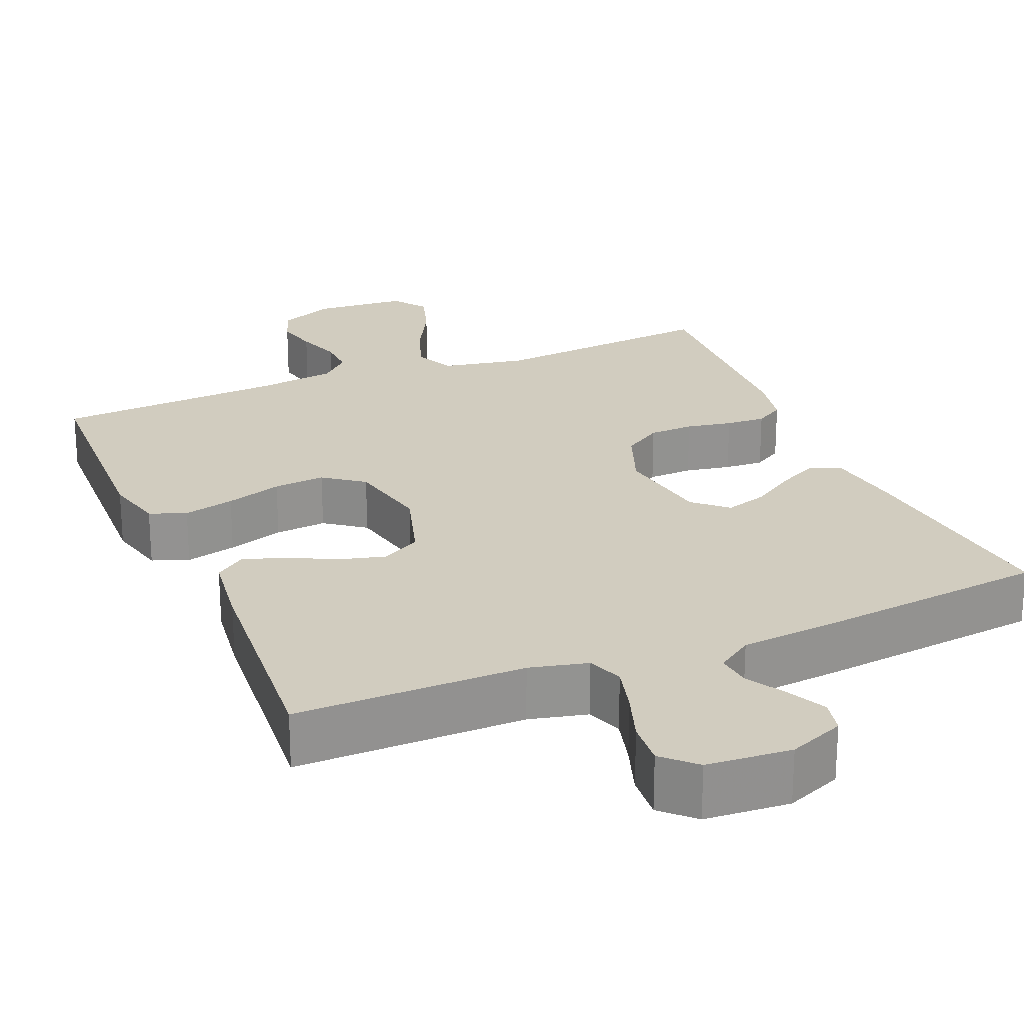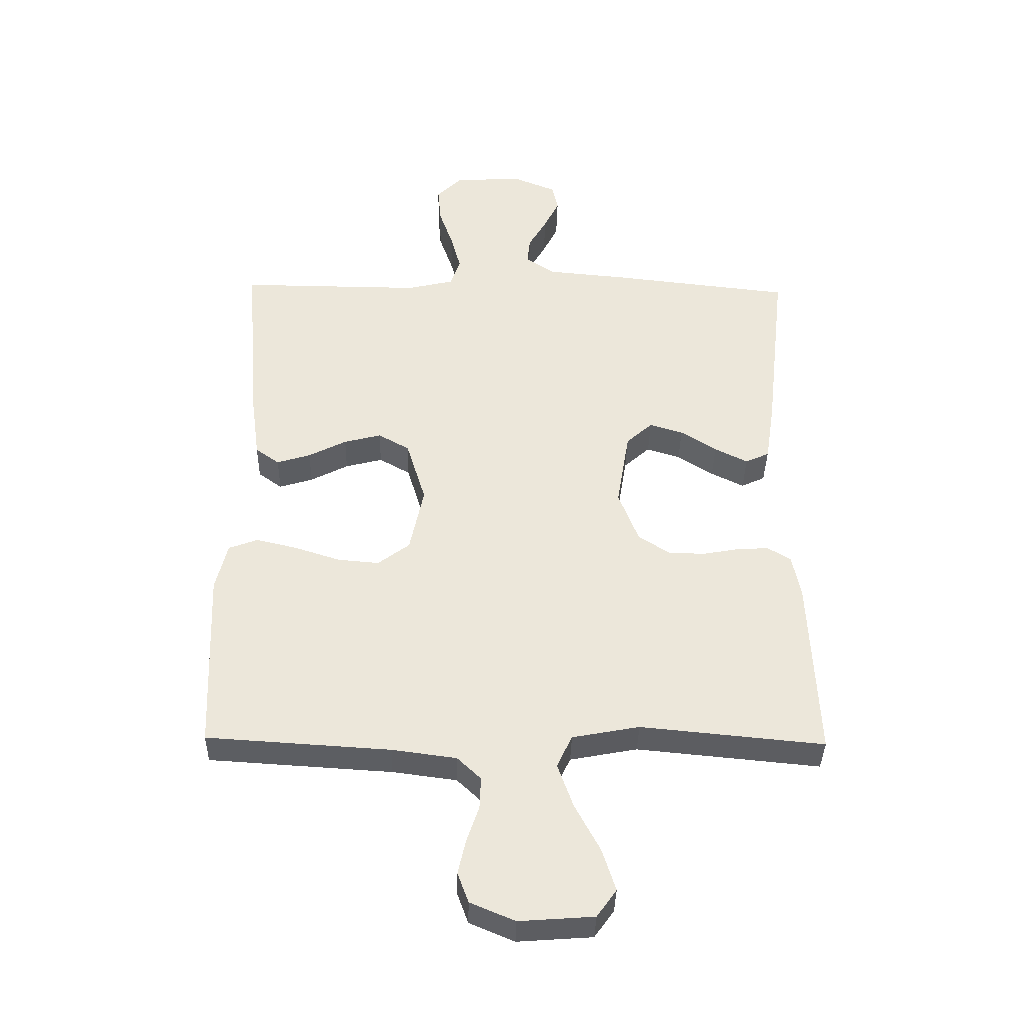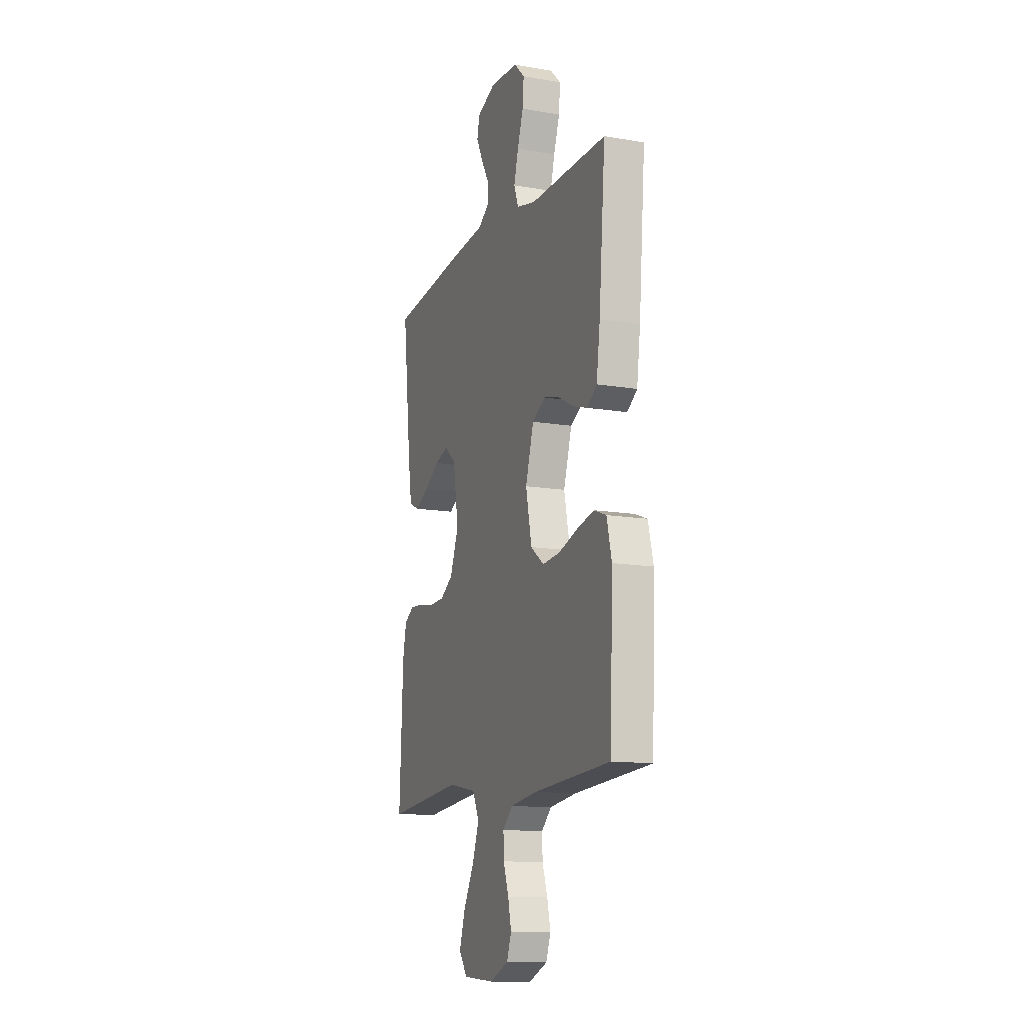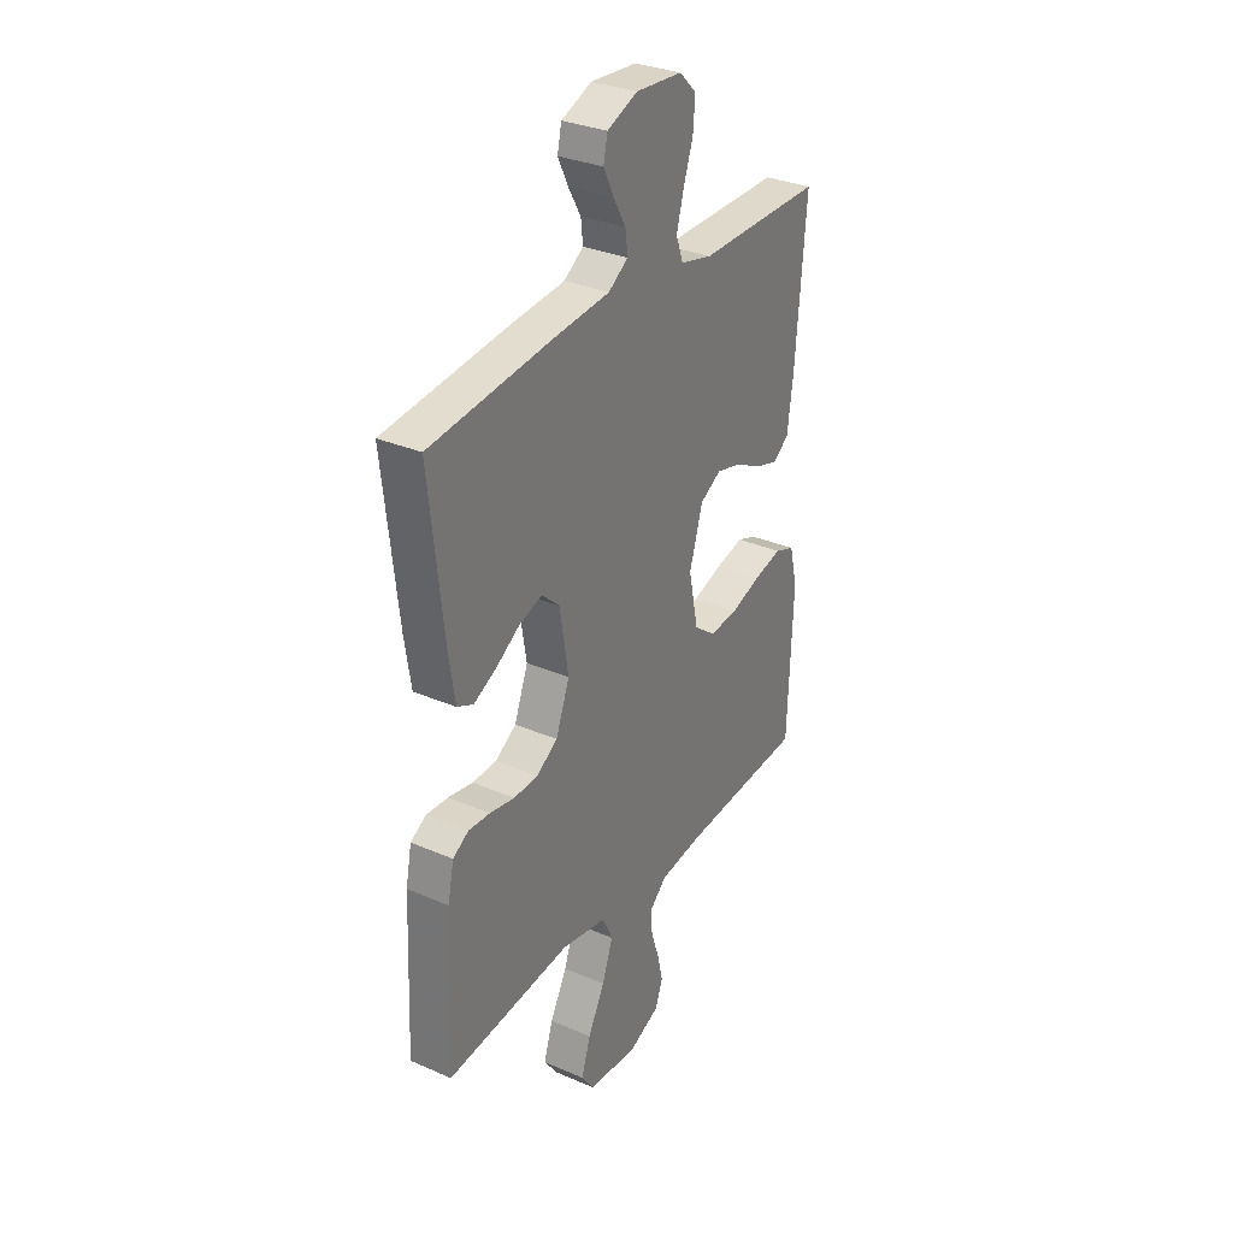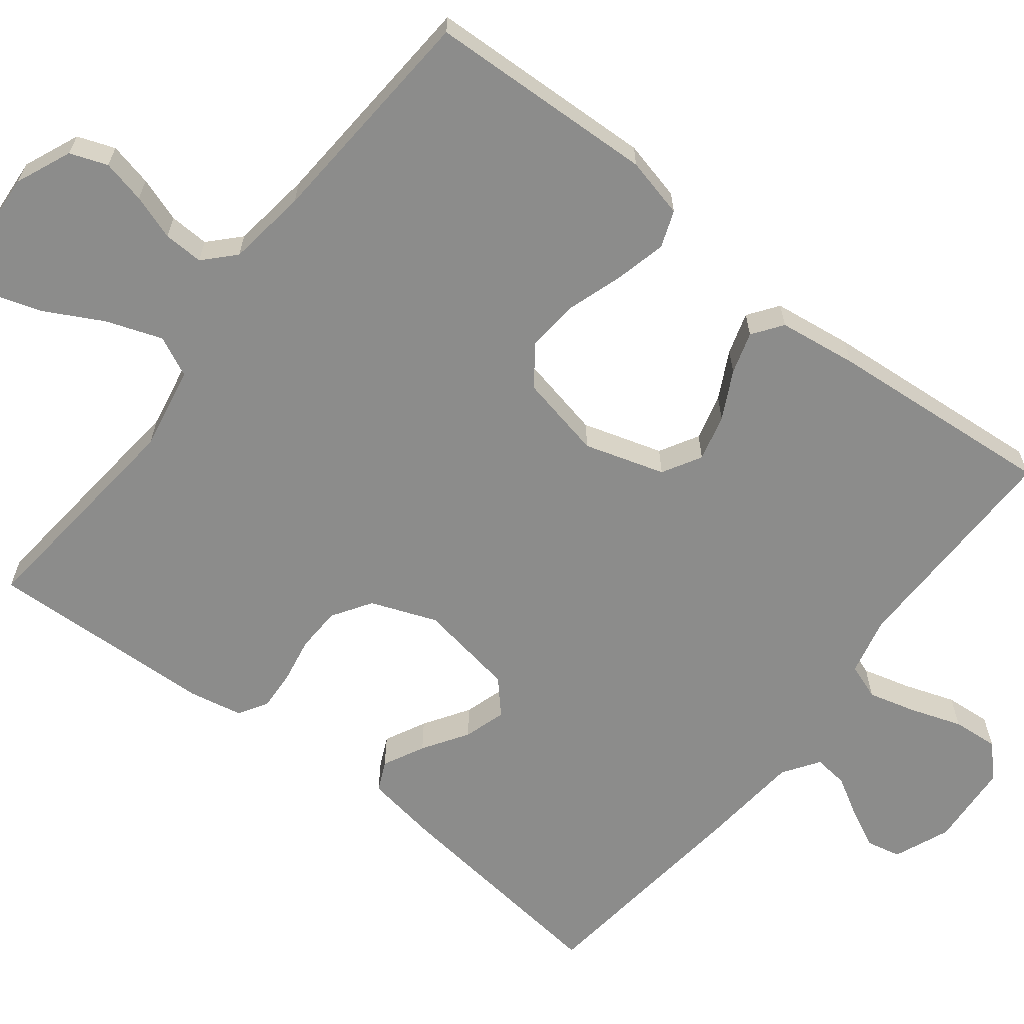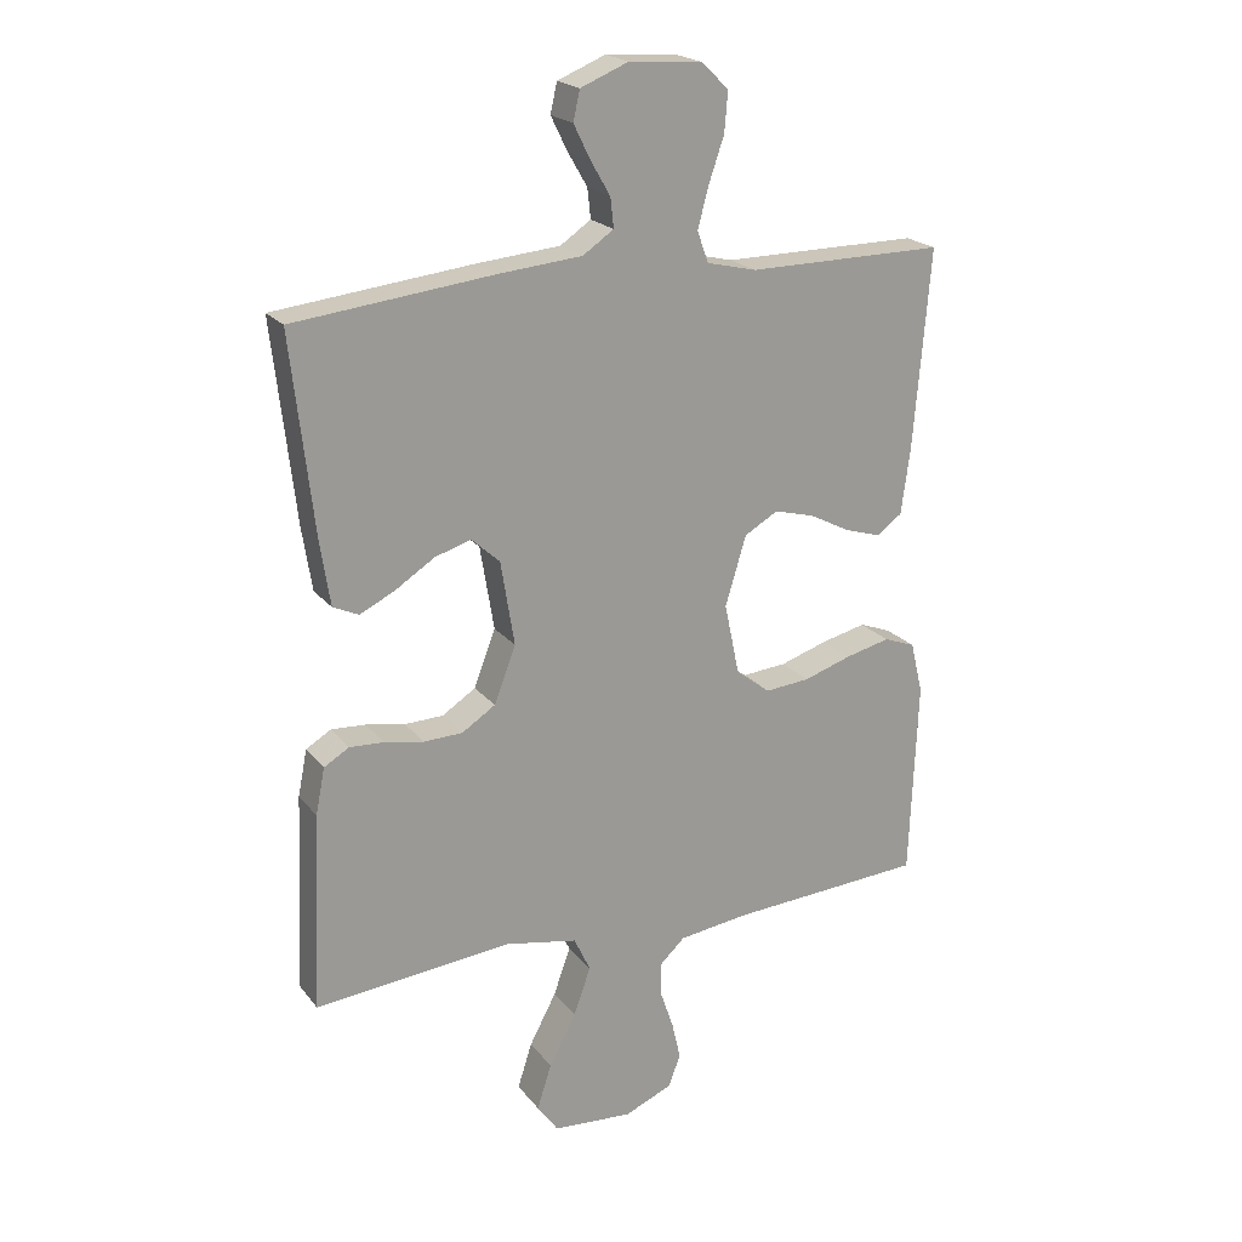
<metadata>
{"format":"obj","ext":"obj","renderer":"f3d","projection":"perspective","resolution":1024,"background":"white","views":[{"elev":23.8,"azim":-22.8,"up":"+Y"},{"elev":-37.5,"azim":-1.2,"up":"+Z"},{"elev":-13.0,"azim":-111.4,"up":"+Z"},{"elev":31.5,"azim":121.5,"up":"+Z"},{"elev":-64.1,"azim":-128.0,"up":"+Y"},{"elev":20.9,"azim":152.9,"up":"+Z"}]}
</metadata>
<code>
v 0.5 0.07 0.5
v 0.466 0.07 0.2
v 0.451 0.07 0.103
v 0.412 0.07 0.085
v 0.358 0.07 0.112
v 0.299 0.07 0.15
v 0.244 0.07 0.167
v 0.201 0.07 0.128
v 0.18 0.07 0
v 0.213 0.07 -0.086
v 0.264 0.07 -0.119
v 0.323 0.07 -0.121
v 0.383 0.07 -0.11
v 0.435 0.07 -0.107
v 0.473 0.07 -0.13
v 0.487 0.07 -0.2
v 0.5 0.07 -0.5
v 0.2 0.07 -0.471
v 0.09 0.07 -0.492
v 0.065 0.07 -0.545
v 0.091 0.07 -0.618
v 0.132 0.07 -0.695
v 0.154 0.07 -0.764
v 0.122 0.07 -0.809
v 0 0.07 -0.818
v -0.073 0.07 -0.787
v -0.091 0.07 -0.738
v -0.078 0.07 -0.681
v -0.058 0.07 -0.622
v -0.056 0.07 -0.57
v -0.095 0.07 -0.533
v -0.2 0.07 -0.519
v -0.5 0.07 -0.5
v -0.512 0.07 -0.2
v -0.493 0.07 -0.121
v -0.445 0.07 -0.103
v -0.378 0.07 -0.119
v -0.304 0.07 -0.143
v -0.236 0.07 -0.149
v -0.184 0.07 -0.11
v -0.161 0.07 0
v -0.193 0.07 0.105
v -0.244 0.07 0.134
v -0.305 0.07 0.118
v -0.367 0.07 0.086
v -0.422 0.07 0.069
v -0.461 0.07 0.097
v -0.475 0.07 0.2
v -0.5 0.07 0.5
v -0.2 0.07 0.498
v -0.124 0.07 0.516
v -0.107 0.07 0.563
v -0.124 0.07 0.626
v -0.147 0.07 0.693
v -0.152 0.07 0.753
v -0.111 0.07 0.793
v 0 0.07 0.801
v 0.073 0.07 0.771
v 0.083 0.07 0.726
v 0.058 0.07 0.675
v 0.028 0.07 0.623
v 0.023 0.07 0.578
v 0.07 0.07 0.546
v 0.2 0.07 0.534
v 0.5 0 0.5
v 0.466 0 0.2
v 0.451 0 0.103
v 0.412 0 0.085
v 0.358 0 0.112
v 0.299 0 0.15
v 0.244 0 0.167
v 0.201 0 0.128
v 0.18 0 0
v 0.213 0 -0.086
v 0.264 0 -0.119
v 0.323 0 -0.121
v 0.383 0 -0.11
v 0.435 0 -0.107
v 0.473 0 -0.13
v 0.487 0 -0.2
v 0.5 0 -0.5
v 0.2 0 -0.471
v 0.09 0 -0.492
v 0.065 0 -0.545
v 0.091 0 -0.618
v 0.132 0 -0.695
v 0.154 0 -0.764
v 0.122 0 -0.809
v 0 0 -0.818
v -0.073 0 -0.787
v -0.091 0 -0.738
v -0.078 0 -0.681
v -0.058 0 -0.622
v -0.056 0 -0.57
v -0.095 0 -0.533
v -0.2 0 -0.519
v -0.5 0 -0.5
v -0.512 0 -0.2
v -0.493 0 -0.121
v -0.445 0 -0.103
v -0.378 0 -0.119
v -0.304 0 -0.143
v -0.236 0 -0.149
v -0.184 0 -0.11
v -0.161 0 0
v -0.193 0 0.105
v -0.244 0 0.134
v -0.305 0 0.118
v -0.367 0 0.086
v -0.422 0 0.069
v -0.461 0 0.097
v -0.475 0 0.2
v -0.5 0 0.5
v -0.2 0 0.498
v -0.124 0 0.516
v -0.107 0 0.563
v -0.124 0 0.626
v -0.147 0 0.693
v -0.152 0 0.753
v -0.111 0 0.793
v 0 0 0.801
v 0.073 0 0.771
v 0.083 0 0.726
v 0.058 0 0.675
v 0.028 0 0.623
v 0.023 0 0.578
v 0.07 0 0.546
v 0.2 0 0.534
f 4 5 6
f 3 4 6
f 2 3 6
f 1 2 6
f 64 1 6
f 63 64 6
f 62 63 6 7
f 59 60 61
f 58 59 61
f 57 58 61
f 56 57 61
f 55 56 61
f 54 55 61
f 53 54 61
f 52 53 61 62
f 62 7 8
f 52 62 8
f 51 52 8
f 48 49 50
f 47 48 50
f 46 47 50
f 45 46 50
f 44 45 50
f 43 44 50 51
f 51 8 9
f 43 51 9
f 42 43 9
f 36 37 38
f 35 36 38
f 34 35 38
f 33 34 38
f 32 33 38
f 31 32 38 39
f 30 31 39 40
f 27 28 29
f 26 27 29
f 25 26 29
f 24 25 29
f 23 24 29
f 22 23 29
f 21 22 29
f 20 21 29 30
f 30 40 41
f 20 30 41
f 19 20 41
f 16 17 18
f 15 16 18
f 14 15 18
f 13 14 18
f 12 13 18
f 11 12 18 19
f 42 9 10
f 41 42 10
f 19 41 10
f 10 11 19
f 70 69 68
f 70 68 67
f 70 67 66
f 70 66 65
f 70 65 128
f 70 128 127
f 71 70 127 126
f 125 124 123
f 125 123 122
f 125 122 121
f 125 121 120
f 125 120 119
f 125 119 118
f 125 118 117
f 126 125 117 116
f 72 71 126
f 72 126 116
f 72 116 115
f 114 113 112
f 114 112 111
f 114 111 110
f 114 110 109
f 114 109 108
f 115 114 108 107
f 73 72 115
f 73 115 107
f 73 107 106
f 102 101 100
f 102 100 99
f 102 99 98
f 102 98 97
f 102 97 96
f 103 102 96 95
f 104 103 95 94
f 93 92 91
f 93 91 90
f 93 90 89
f 93 89 88
f 93 88 87
f 93 87 86
f 93 86 85
f 94 93 85 84
f 105 104 94
f 105 94 84
f 105 84 83
f 82 81 80
f 82 80 79
f 82 79 78
f 82 78 77
f 82 77 76
f 83 82 76 75
f 74 73 106
f 74 106 105
f 74 105 83
f 83 75 74
f 1 65 66 2
f 2 66 67 3
f 3 67 68 4
f 4 68 69 5
f 5 69 70 6
f 6 70 71 7
f 7 71 72 8
f 8 72 73 9
f 9 73 74 10
f 10 74 75 11
f 11 75 76 12
f 12 76 77 13
f 13 77 78 14
f 14 78 79 15
f 15 79 80 16
f 16 80 81 17
f 17 81 82 18
f 18 82 83 19
f 19 83 84 20
f 20 84 85 21
f 21 85 86 22
f 22 86 87 23
f 23 87 88 24
f 24 88 89 25
f 25 89 90 26
f 26 90 91 27
f 27 91 92 28
f 28 92 93 29
f 29 93 94 30
f 30 94 95 31
f 31 95 96 32
f 32 96 97 33
f 33 97 98 34
f 34 98 99 35
f 35 99 100 36
f 36 100 101 37
f 37 101 102 38
f 38 102 103 39
f 39 103 104 40
f 40 104 105 41
f 41 105 106 42
f 42 106 107 43
f 43 107 108 44
f 44 108 109 45
f 45 109 110 46
f 46 110 111 47
f 47 111 112 48
f 48 112 113 49
f 49 113 114 50
f 50 114 115 51
f 51 115 116 52
f 52 116 117 53
f 53 117 118 54
f 54 118 119 55
f 55 119 120 56
f 56 120 121 57
f 57 121 122 58
f 58 122 123 59
f 59 123 124 60
f 60 124 125 61
f 61 125 126 62
f 62 126 127 63
f 63 127 128 64
f 64 128 65 1

</code>
